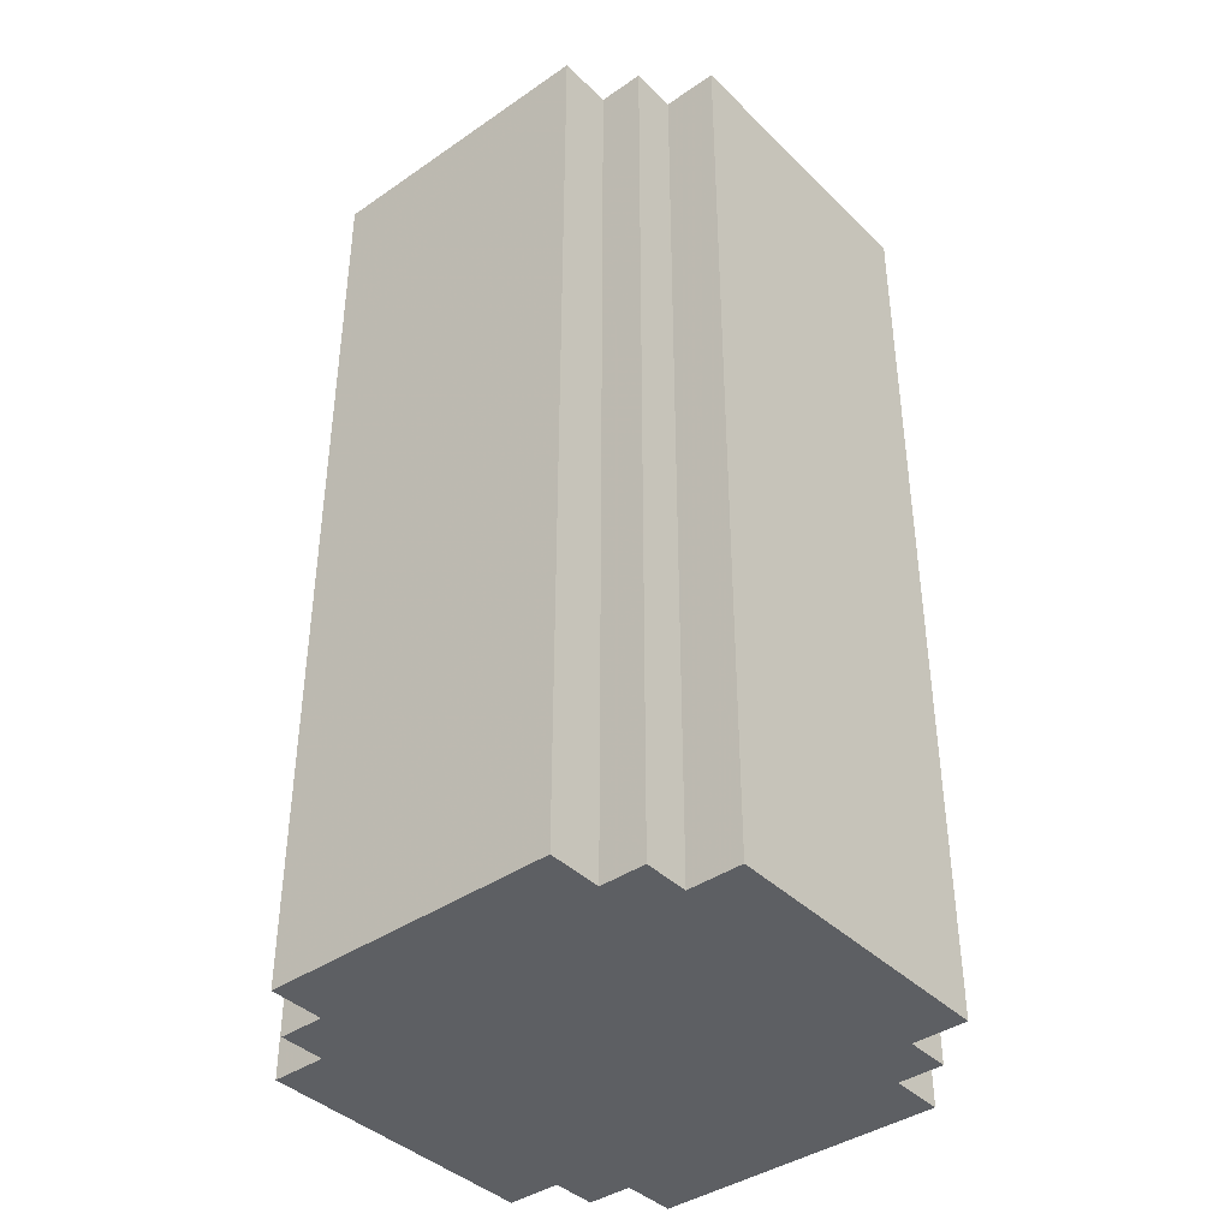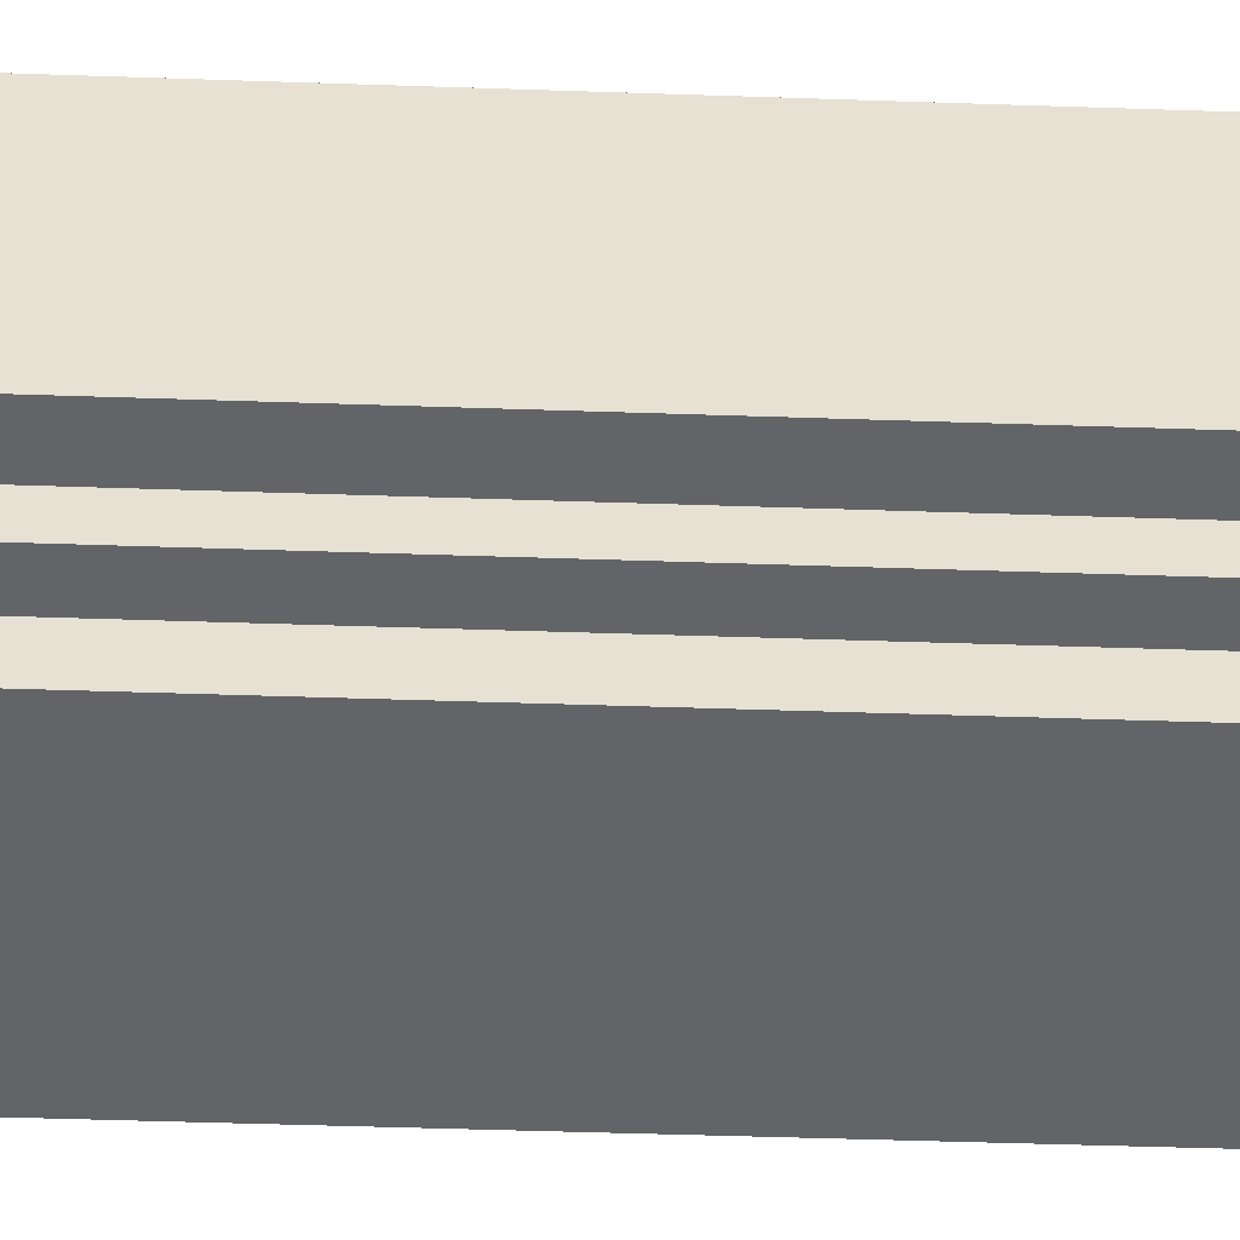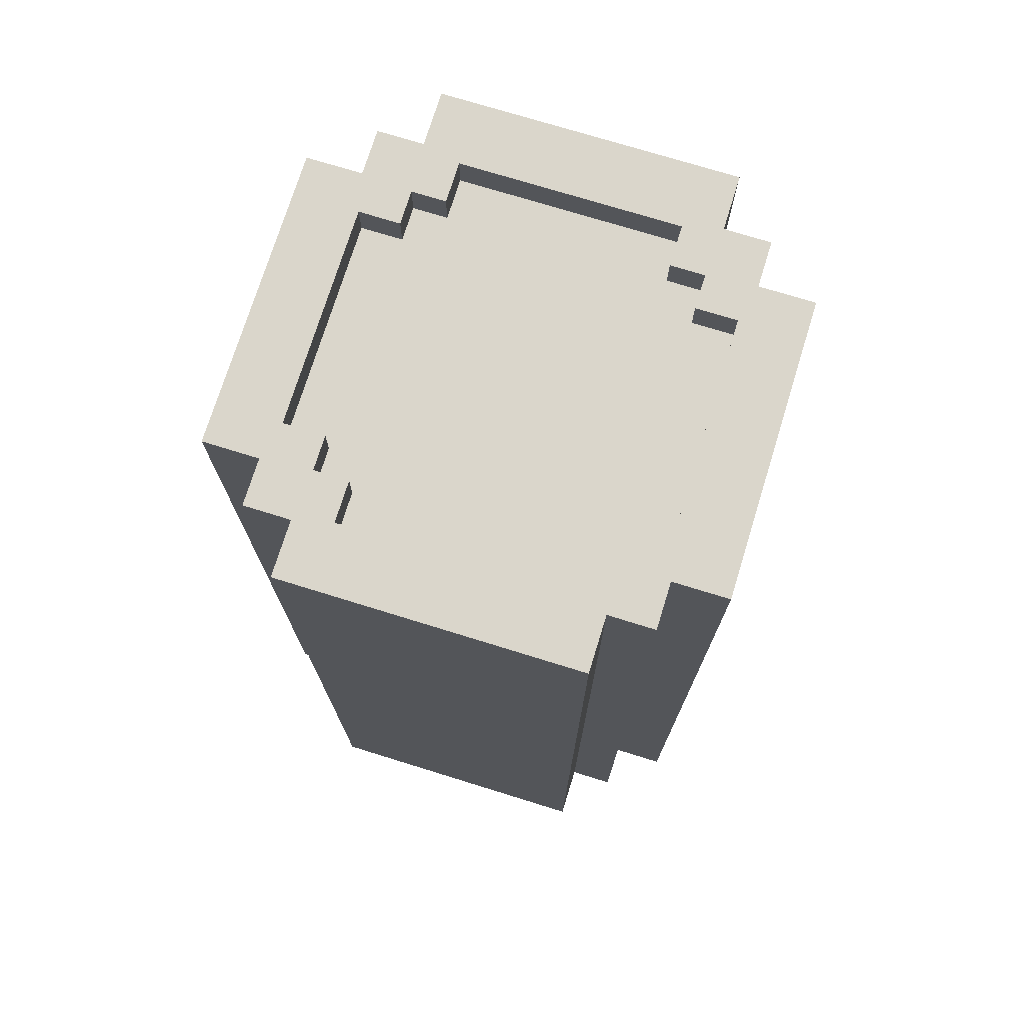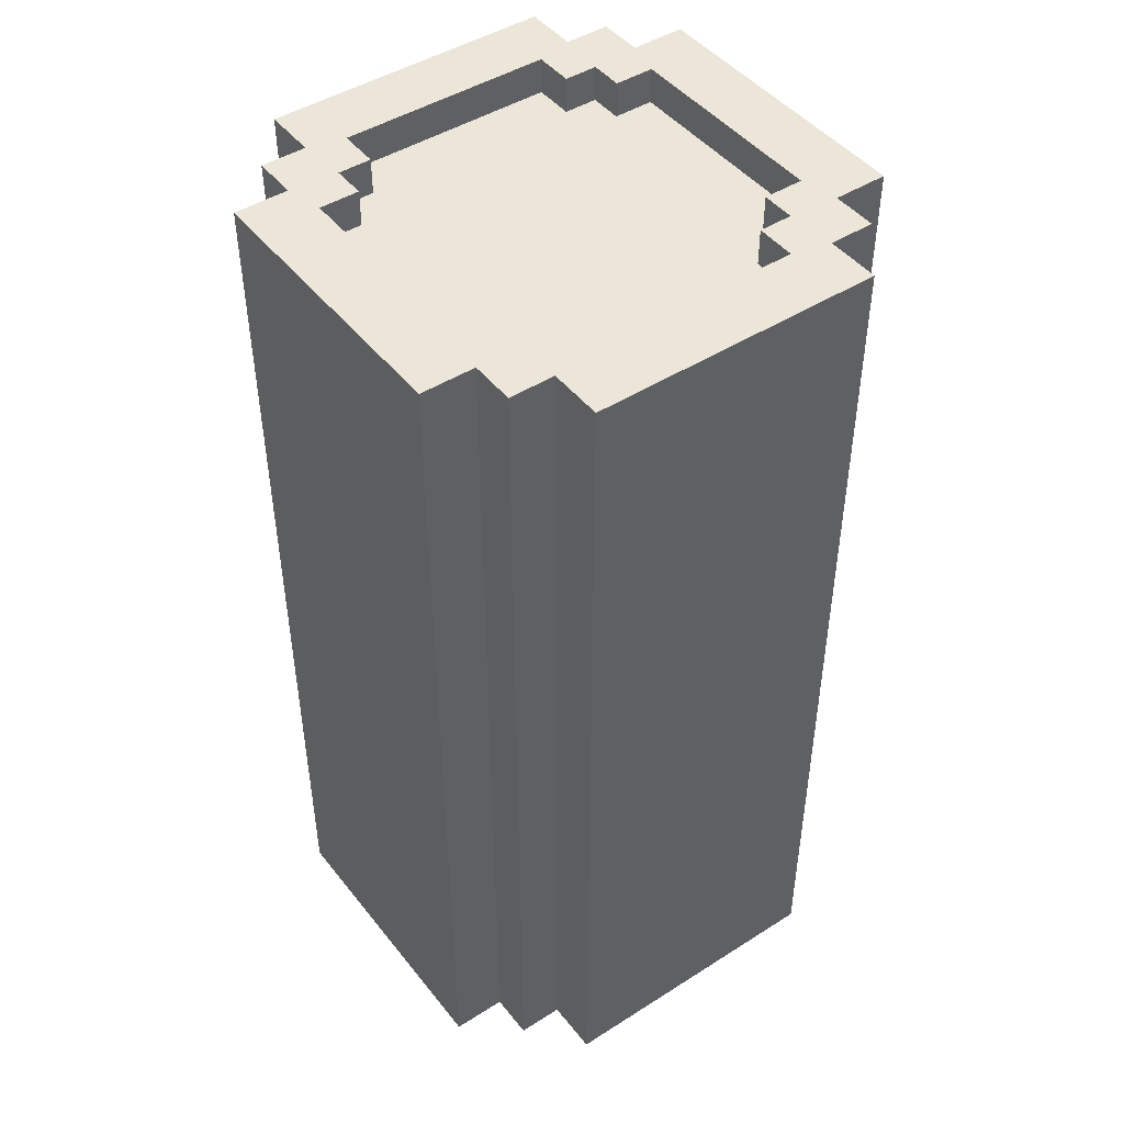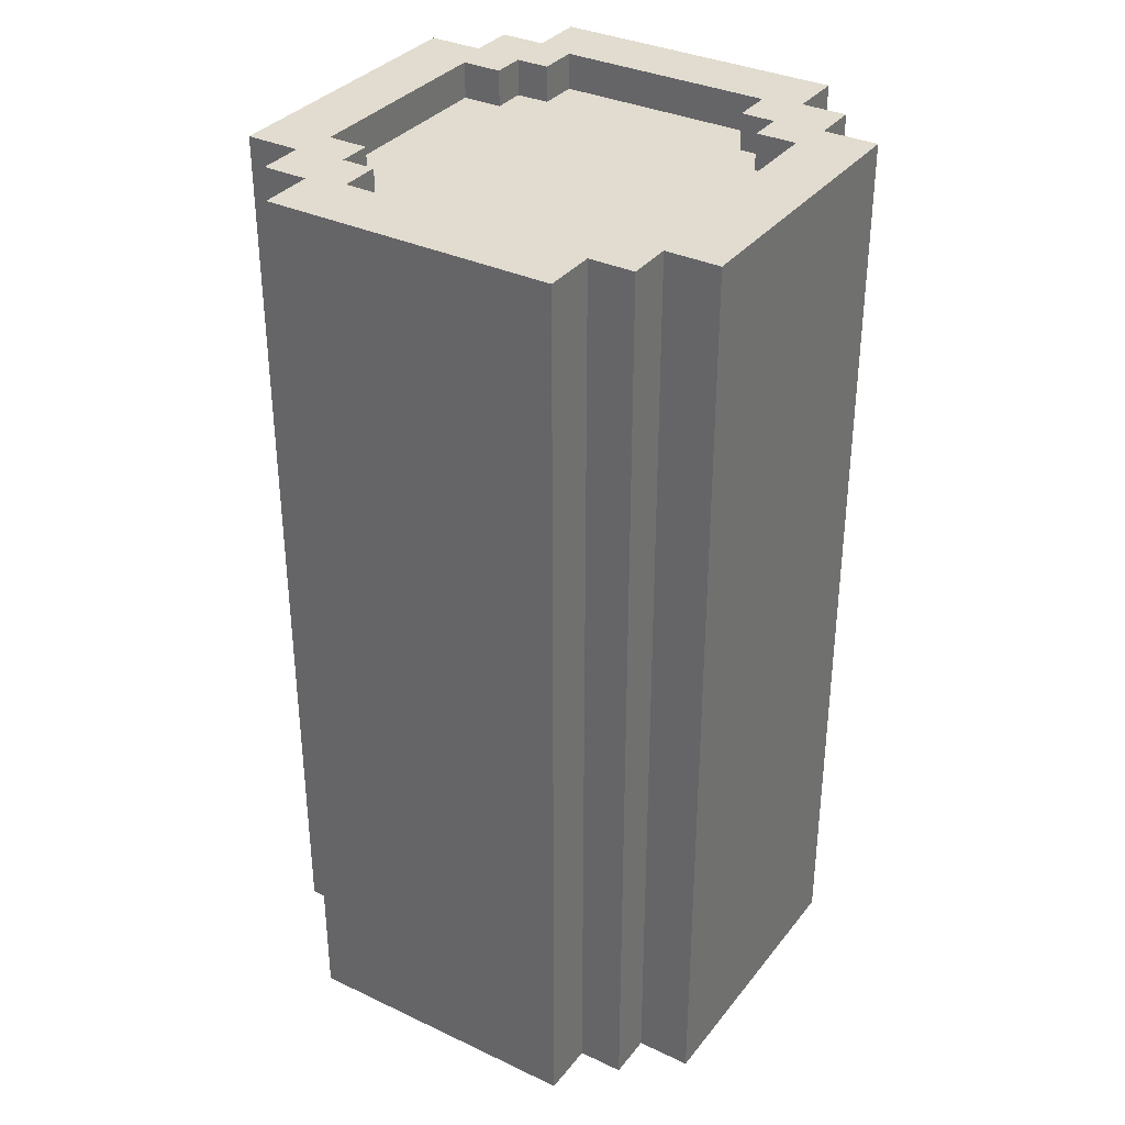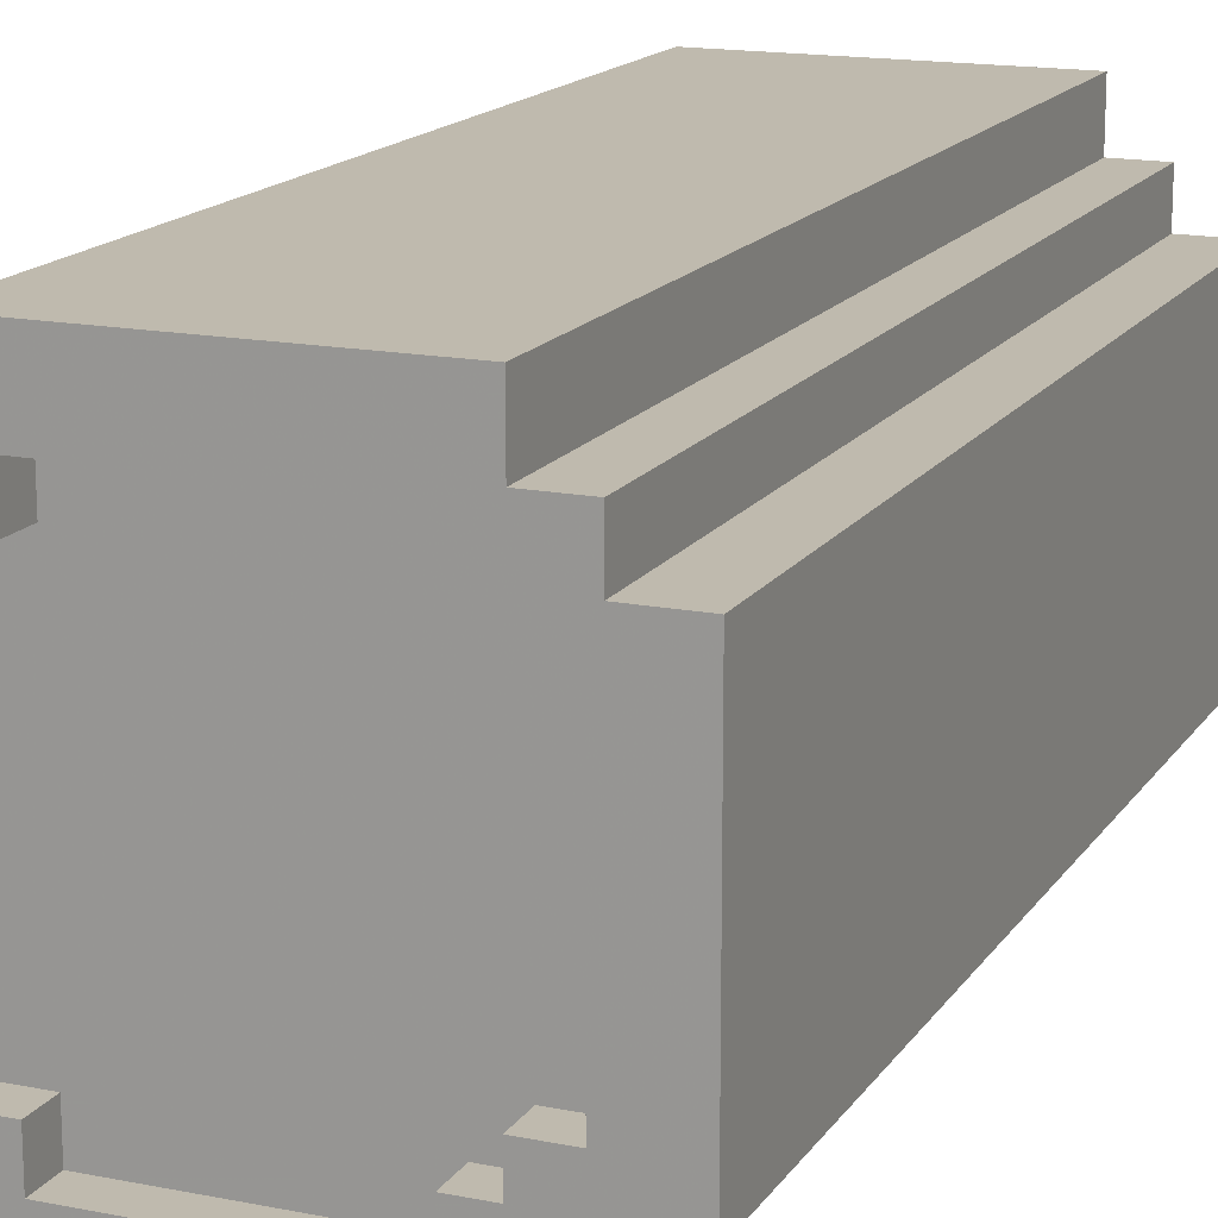
<metadata>
{"format":"obj","ext":"obj","renderer":"f3d","projection":"perspective","resolution":1024,"background":"white","views":[{"elev":-40.2,"azim":-139.8,"up":"+Z"},{"elev":-51.1,"azim":87.9,"up":"+Y"},{"elev":74.1,"azim":17.2,"up":"+Z"},{"elev":46.1,"azim":54.0,"up":"+Z"},{"elev":34.3,"azim":-57.6,"up":"+Z"},{"elev":15.8,"azim":22.6,"up":"+Y"}]}
</metadata>
<code>
o obj_0
v 18.5 		-28 		0
v 18.5 		-25 		0
v 34.5 		-25 		0
v 34.5 		-28 		0
v 40 		-46.5 		0
v 37 		-46.5 		0
v 18.5 		-25 		51
v 18.5 		-28 		51
v 34.5 		-28 		51
v 34.5 		-25 		51
v 16 		-30.5 		0
v 16 		-28 		0
v 20.57 		-28.5 		51
v 32.43 		-28.5 		51
v 37 		-28 		0
v 37 		-30.5 		0
v 13 		-30.5 		51
v 16 		-28 		51
v 13 		-30.5 		0
v 16 		-30.5 		51
v 37 		-30.5 		51
v 37 		-28 		51
v 40 		-30.5 		0
v 40 		-30.5 		51
v 13 		-46.5 		0
v 13 		-46.5 		51
v 40 		-46.5 		51
v 34.5 		-52 		0
v 34.5 		-52 		51
v 18.5 		-52 		51
v 18.5 		-52 		0
v 16.5 		-44.43 		51
v 16.5 		-32.57 		51
v 18.5 		-49 		0
v 34.28 		-32.57 		49
v 34.28 		-30.72 		49
v 16.5 		-44.43 		49
v 32.43 		-30.72 		49
v 16.5 		-32.57 		49
v 18.5 		-49 		51
v 34.5 		-49 		51
v 18.72 		-32.57 		49
v 18.72 		-32.57 		51
v 18.72 		-30.72 		51
v 34.5 		-49 		0
v 34.28 		-30.72 		51
v 34.28 		-32.57 		51
v 18.72 		-30.72 		49
v 32.43 		-48.5 		51
v 20.57 		-48.5 		51
v 16 		-49 		51
v 16 		-49 		0
v 32.43 		-30.72 		51
v 20.57 		-30.72 		51
v 16 		-46.5 		0
v 20.57 		-30.72 		49
v 32.43 		-28.5 		49
v 20.57 		-28.5 		49
v 37 		-49 		0
v 36.5 		-44.43 		51
v 37 		-49 		51
v 16 		-46.5 		51
v 36.5 		-44.43 		49
v 34.28 		-44.43 		49
v 18.72 		-46.28 		51
v 34.28 		-44.43 		51
v 18.72 		-44.43 		51
v 34.28 		-46.28 		49
v 37 		-46.5 		51
v 20.57 		-46.28 		51
v 32.43 		-46.28 		49
v 18.72 		-44.43 		49
v 34.28 		-46.28 		51
v 36.5 		-32.57 		51
v 32.43 		-46.28 		51
v 18.72 		-46.28 		49
v 20.57 		-48.5 		49
v 20.57 		-46.28 		49
v 32.43 		-48.5 		49
v 36.5 		-32.57 		49
g group_2829873
f 35 36 38
f 48 42 56
f 68 64 71
f 72 76 78
f 58 56 38
f 57 58 38
f 71 38 56
f 56 42 71
f 42 78 71
f 72 78 42
f 79 71 78
f 79 78 77
f 39 37 72
f 39 72 42
f 63 80 35
f 38 71 35
f 71 64 35
f 63 35 64
g group_4634441
f 1 2 3
f 1 3 4
f 8 13 7
f 13 14 7
f 11 12 1
f 9 10 14
f 10 7 14
f 15 16 4
f 18 20 8
f 20 44 8
f 23 24 5
f 55 11 4
f 21 22 9
f 53 46 14
f 9 14 46
f 25 26 19
f 26 17 19
f 1 4 11
f 27 5 24
f 28 29 30
f 28 30 31
f 26 32 33
f 26 33 17
f 10 3 2
f 10 2 7
f 8 1 12
f 8 12 18
f 32 37 39
f 32 39 33
f 22 15 4
f 22 4 9
f 34 31 30
f 34 30 40
f 33 39 42
f 33 42 43
f 41 49 29
f 29 49 30
f 43 44 33
f 44 20 33
f 22 21 16
f 22 16 15
f 29 28 45
f 29 45 41
f 19 11 55
f 46 36 35
f 46 35 47
f 12 11 20
f 12 20 18
f 51 52 34
f 51 34 40
f 50 30 49
f 40 30 50
f 19 55 25
f 53 38 36
f 53 36 46
f 54 13 44
f 13 8 44
f 17 33 20
f 43 42 48
f 43 48 44
f 60 63 64
f 60 64 66
f 40 50 65
f 70 65 50
f 51 40 62
f 41 45 59
f 41 59 61
f 67 32 65
f 26 62 32
f 13 58 57
f 13 57 14
f 5 6 16
f 44 48 56
f 44 56 54
f 69 61 59
f 69 59 6
f 65 32 62
f 62 40 65
f 69 73 41
f 61 69 41
f 23 5 16
f 66 64 68
f 66 68 73
f 67 72 37
f 67 37 32
f 60 24 74
f 4 16 6
f 14 57 53
f 55 52 51
f 55 51 62
f 73 68 71
f 73 71 75
f 47 74 46
f 24 21 74
f 20 11 19
f 20 19 17
f 23 16 21
f 23 21 24
f 21 9 46
f 46 74 21
f 65 76 72
f 65 72 67
f 49 79 77
f 49 77 50
f 66 73 60
f 73 69 60
f 70 78 76
f 70 76 65
f 54 56 58
f 54 58 13
f 50 77 70
f 75 49 73
f 49 41 73
f 69 27 60
f 24 60 27
f 77 78 70
f 57 38 53
f 26 25 55
f 26 55 62
f 75 71 79
f 75 79 49
f 69 6 5
f 69 5 27
f 4 3 10
f 4 10 9
f 2 1 8
f 2 8 7
f 74 80 63
f 74 63 60
f 47 35 80
f 47 80 74
f 4 45 34
f 31 34 28
f 55 4 34
f 52 55 34
f 6 45 4
f 59 45 6
f 28 34 45

</code>
